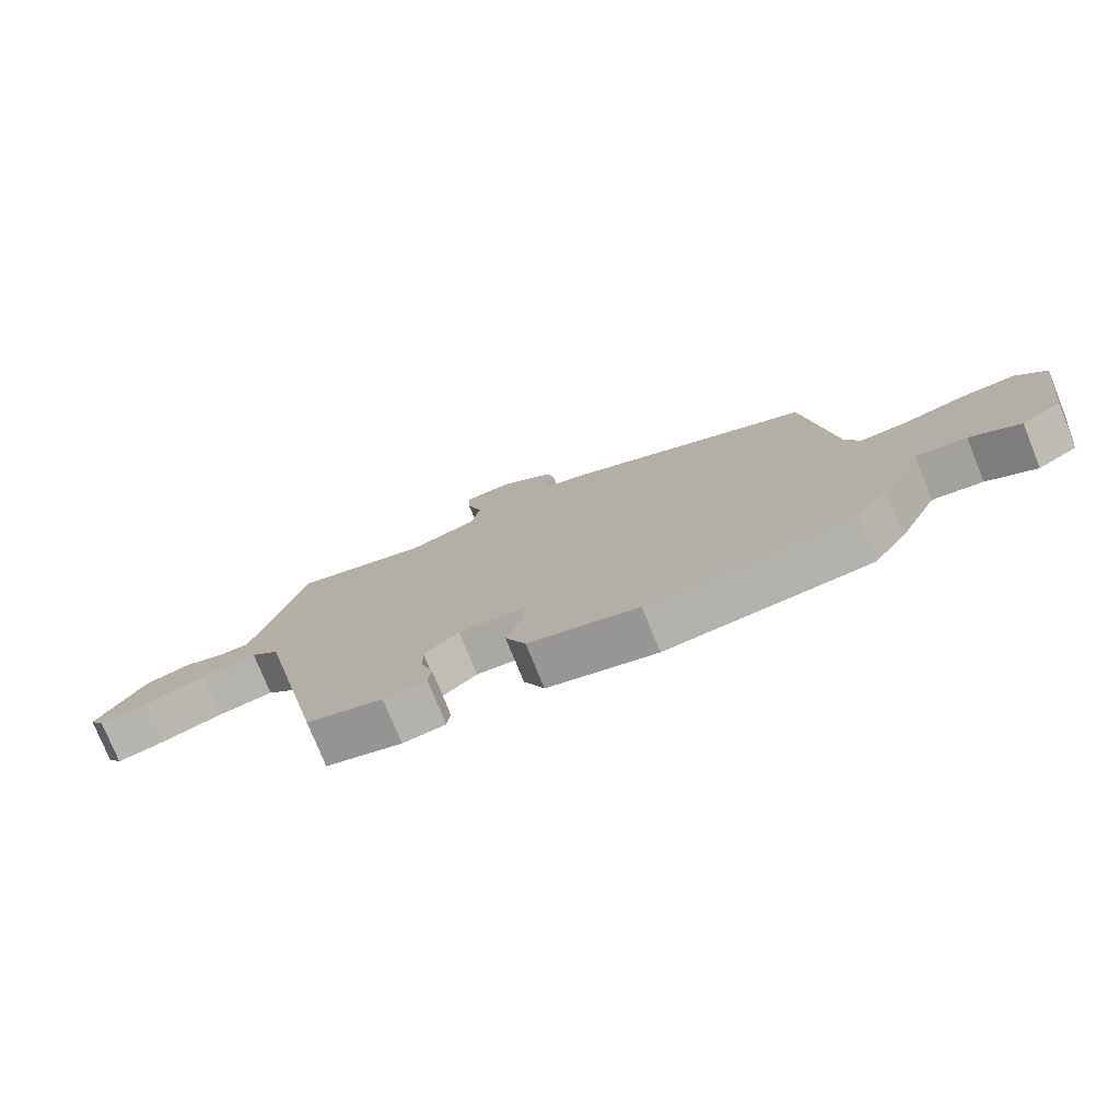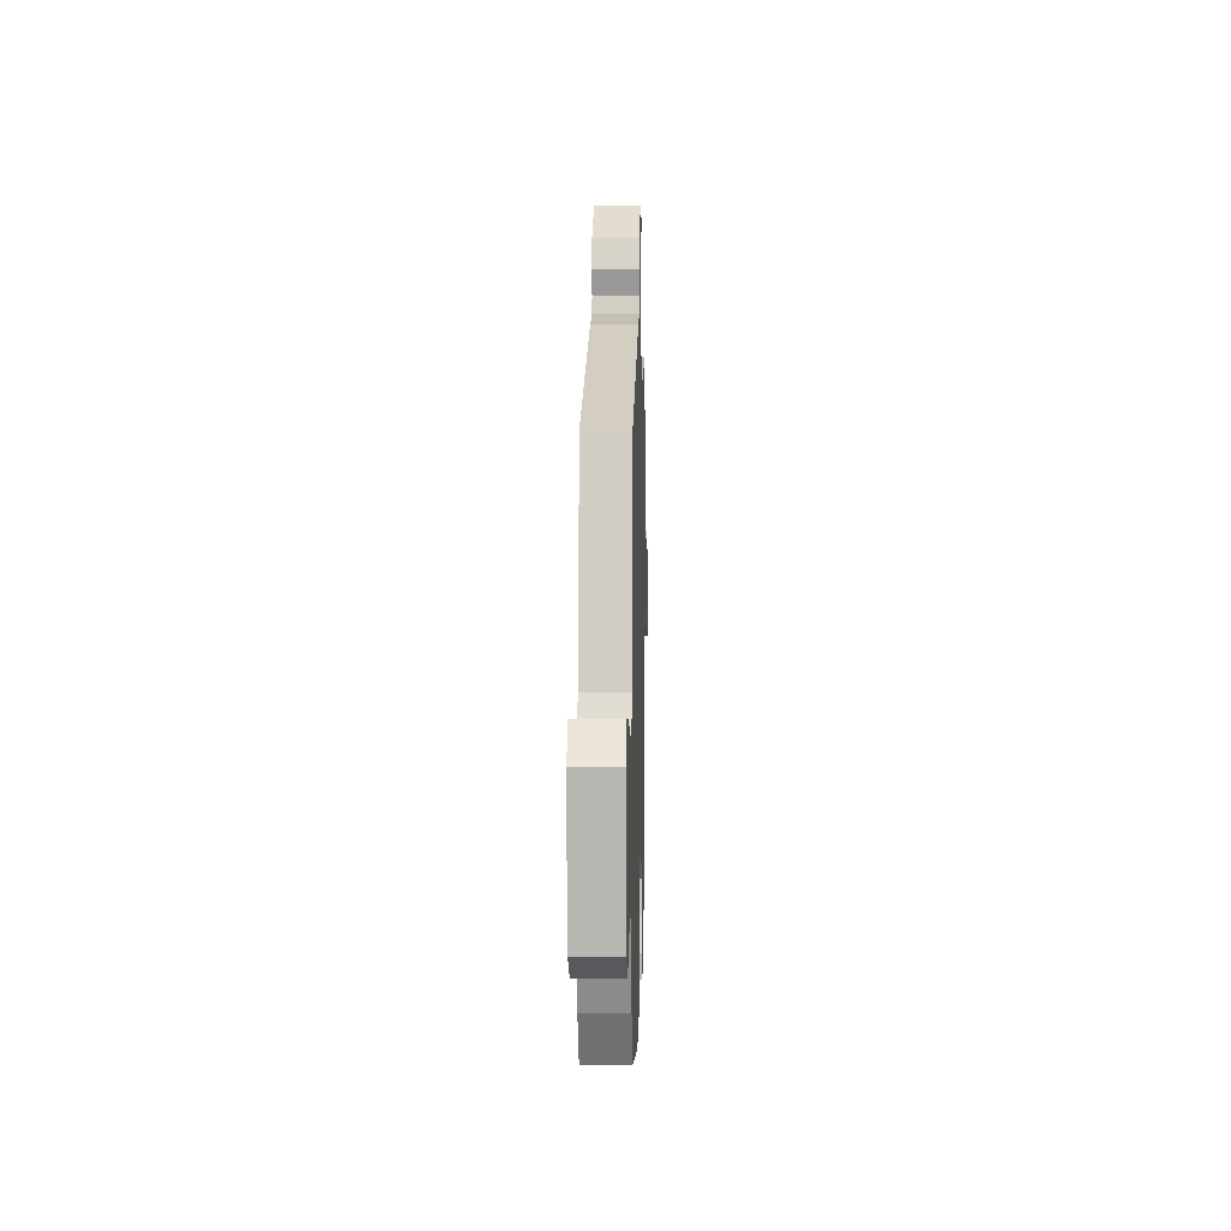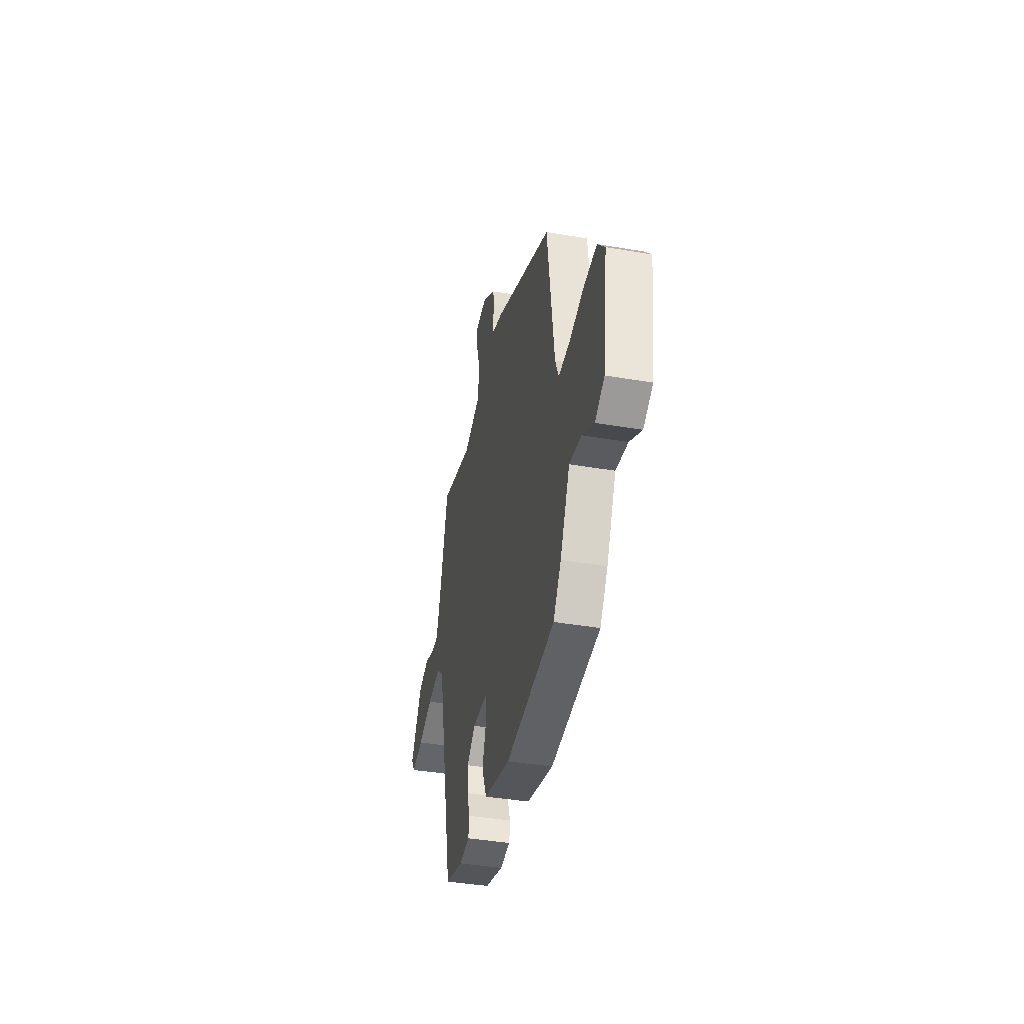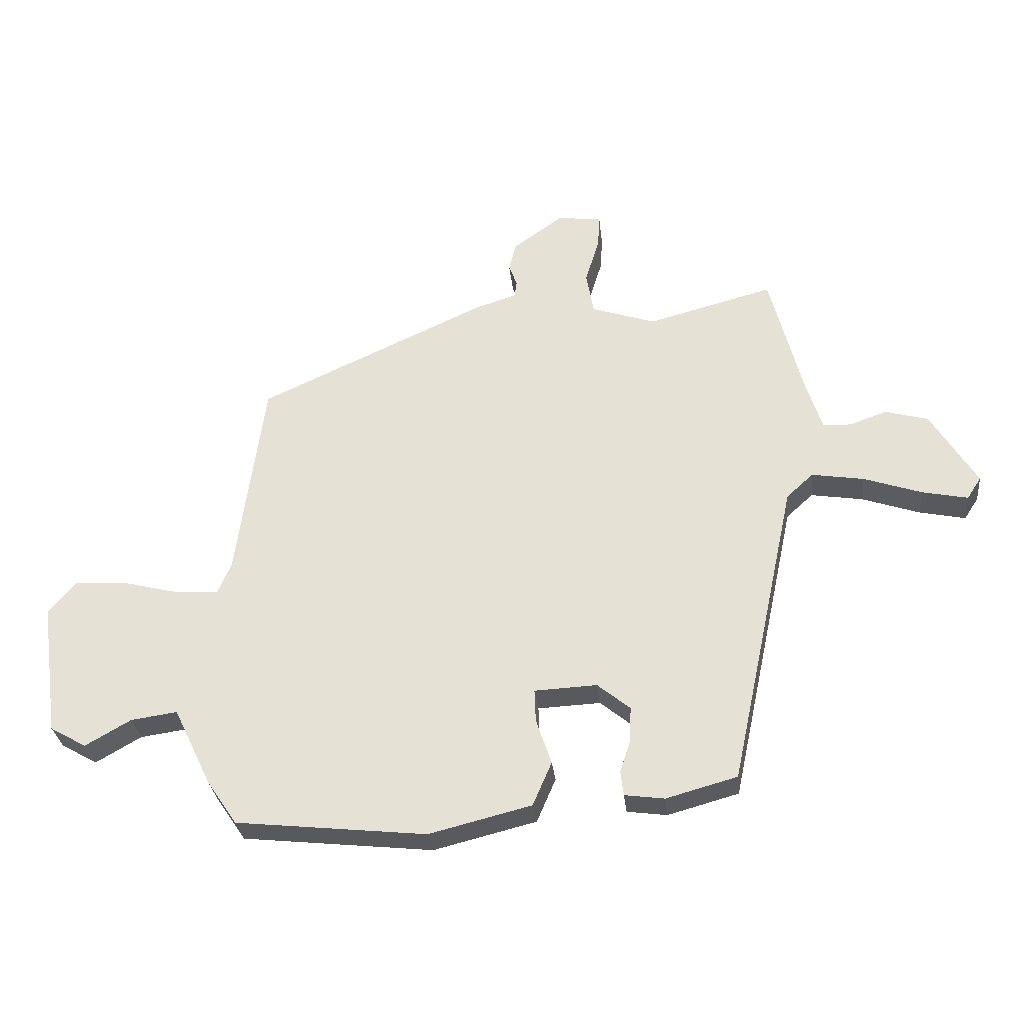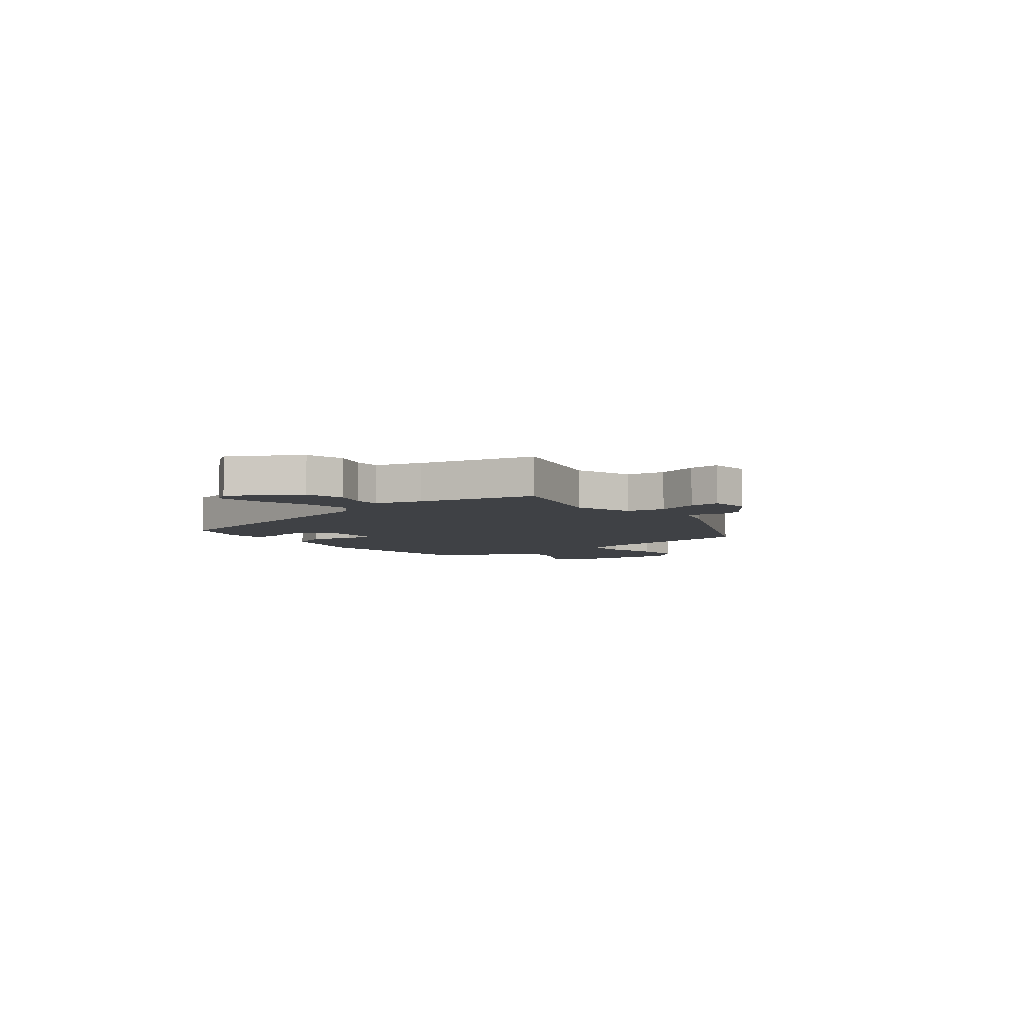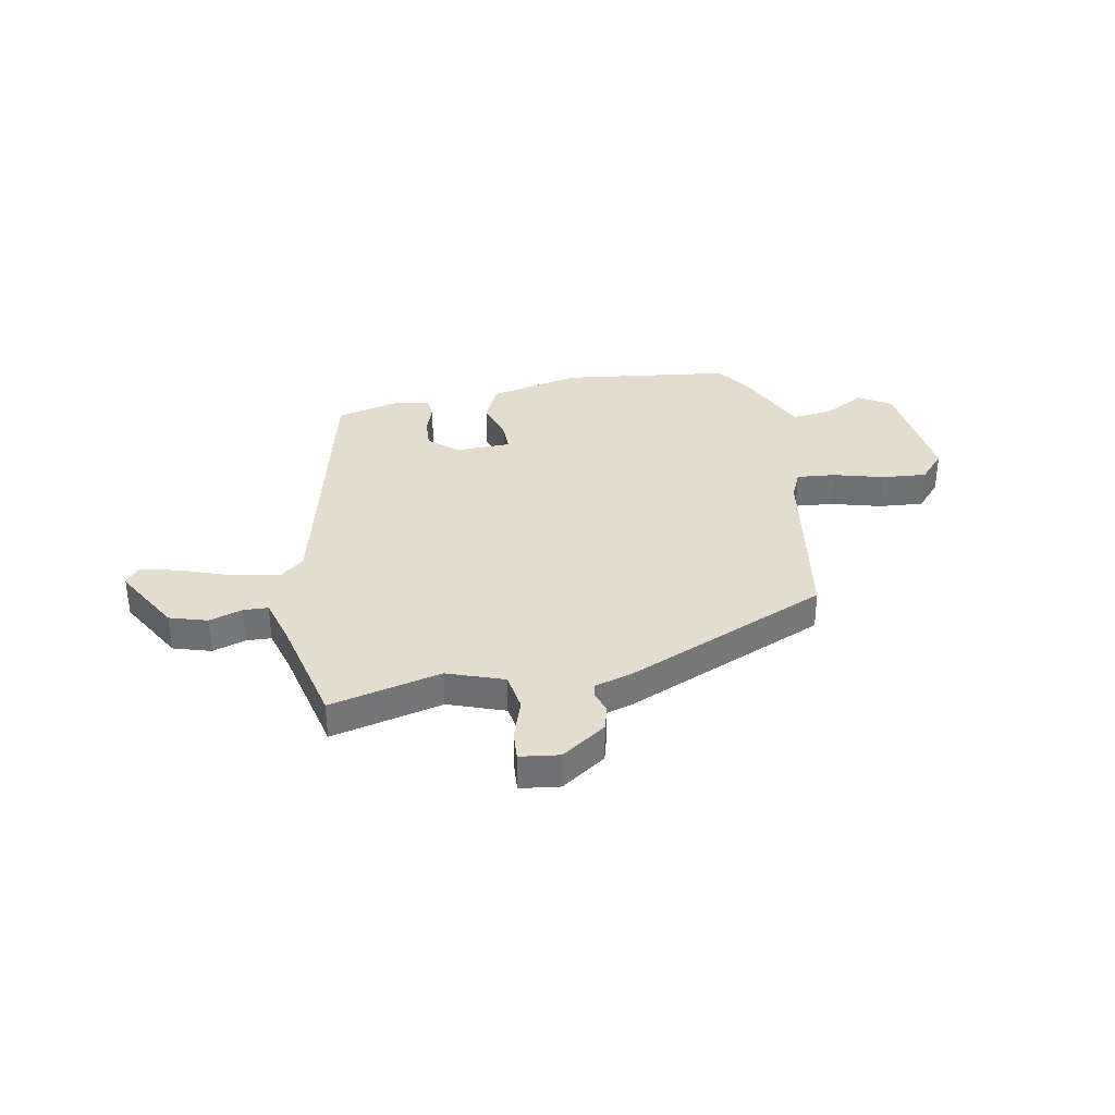
<metadata>
{"format":"obj","ext":"obj","renderer":"f3d","projection":"perspective","resolution":1024,"background":"white","views":[{"elev":-76.5,"azim":22.0,"up":"+Z"},{"elev":0.4,"azim":91.6,"up":"+Z"},{"elev":-39.8,"azim":78.0,"up":"+Z"},{"elev":-30.2,"azim":-173.9,"up":"+Z"},{"elev":-5.7,"azim":-51.8,"up":"+Y"},{"elev":34.9,"azim":-9.4,"up":"+Y"}]}
</metadata>
<code>
v -0.452 0.07 0.511
v -0.241 0.07 0.455
v -0.133 0.07 0.491
v -0.12 0.07 0.563
v -0.144 0.07 0.641
v -0.147 0.07 0.698
v -0.072 0.07 0.706
v 0.012 0.07 0.646
v 0.024 0.07 0.598
v 0.01 0.07 0.561
v 0.014 0.07 0.533
v 0.084 0.07 0.511
v 0.468 0.07 0.335
v 0.514 0.07 -0.008
v 0.537 0.07 -0.063
v 0.611 0.07 -0.058
v 0.706 0.07 -0.034
v 0.791 0.07 -0.029
v 0.838 0.07 -0.084
v 0.807 0.07 -0.31
v 0.746 0.07 -0.345
v 0.669 0.07 -0.301
v 0.591 0.07 -0.29
v 0.528 0.07 -0.421
v 0.477 0.07 -0.496
v 0.157 0.07 -0.53
v -0.015 0.07 -0.487
v -0.047 0.07 -0.413
v -0.021 0.07 -0.336
v -0.019 0.07 -0.281
v -0.124 0.07 -0.276
v -0.179 0.07 -0.321
v -0.177 0.07 -0.379
v -0.159 0.07 -0.435
v -0.164 0.07 -0.476
v -0.231 0.07 -0.485
v -0.35 0.07 -0.452
v -0.462 0.07 0.069
v -0.507 0.07 0.11
v -0.595 0.07 0.096
v -0.692 0.07 0.063
v -0.769 0.07 0.047
v -0.793 0.07 0.084
v -0.716 0.07 0.211
v -0.644 0.07 0.231
v -0.581 0.07 0.209
v -0.534 0.07 0.21
v -0.507 0.07 0.296
v -0.452 0 0.511
v -0.241 0 0.455
v -0.133 0 0.491
v -0.12 0 0.563
v -0.144 0 0.641
v -0.147 0 0.698
v -0.072 0 0.706
v 0.012 0 0.646
v 0.024 0 0.598
v 0.01 0 0.561
v 0.014 0 0.533
v 0.084 0 0.511
v 0.468 0 0.335
v 0.514 0 -0.008
v 0.537 0 -0.063
v 0.611 0 -0.058
v 0.706 0 -0.034
v 0.791 0 -0.029
v 0.838 0 -0.084
v 0.807 0 -0.31
v 0.746 0 -0.345
v 0.669 0 -0.301
v 0.591 0 -0.29
v 0.528 0 -0.421
v 0.477 0 -0.496
v 0.157 0 -0.53
v -0.015 0 -0.487
v -0.047 0 -0.413
v -0.021 0 -0.336
v -0.019 0 -0.281
v -0.124 0 -0.276
v -0.179 0 -0.321
v -0.177 0 -0.379
v -0.159 0 -0.435
v -0.164 0 -0.476
v -0.231 0 -0.485
v -0.35 0 -0.452
v -0.462 0 0.069
v -0.507 0 0.11
v -0.595 0 0.096
v -0.692 0 0.063
v -0.769 0 0.047
v -0.793 0 0.084
v -0.716 0 0.211
v -0.644 0 0.231
v -0.581 0 0.209
v -0.534 0 0.21
v -0.507 0 0.296
f 43 44 45 46
f 43 46 47
f 40 41 42 43
f 39 40 43 47
f 38 39 47 48
f 33 34 35 36
f 32 33 36 37
f 31 32 37 38
f 26 27 28 29
f 26 29 30
f 23 24 25 26
f 23 26 30
f 19 20 21 22
f 19 22 23
f 16 17 18 19
f 15 16 19 23
f 14 15 23 30
f 11 12 13 14
f 7 8 9 10
f 7 10 11
f 4 5 6 7
f 3 4 7 11
f 2 3 11 14
f 30 31 38 48
f 14 30 48
f 1 2 14 48
f 94 93 92 91
f 95 94 91
f 91 90 89 88
f 95 91 88 87
f 96 95 87 86
f 84 83 82 81
f 85 84 81 80
f 86 85 80 79
f 77 76 75 74
f 78 77 74
f 74 73 72 71
f 78 74 71
f 70 69 68 67
f 71 70 67
f 67 66 65 64
f 71 67 64 63
f 78 71 63 62
f 62 61 60 59
f 58 57 56 55
f 59 58 55
f 55 54 53 52
f 59 55 52 51
f 62 59 51 50
f 96 86 79 78
f 96 78 62
f 96 62 50 49
f 1 49 50 2
f 2 50 51 3
f 3 51 52 4
f 4 52 53 5
f 5 53 54 6
f 6 54 55 7
f 7 55 56 8
f 8 56 57 9
f 9 57 58 10
f 10 58 59 11
f 11 59 60 12
f 12 60 61 13
f 13 61 62 14
f 14 62 63 15
f 15 63 64 16
f 16 64 65 17
f 17 65 66 18
f 18 66 67 19
f 19 67 68 20
f 20 68 69 21
f 21 69 70 22
f 22 70 71 23
f 23 71 72 24
f 24 72 73 25
f 25 73 74 26
f 26 74 75 27
f 27 75 76 28
f 28 76 77 29
f 29 77 78 30
f 30 78 79 31
f 31 79 80 32
f 32 80 81 33
f 33 81 82 34
f 34 82 83 35
f 35 83 84 36
f 36 84 85 37
f 37 85 86 38
f 38 86 87 39
f 39 87 88 40
f 40 88 89 41
f 41 89 90 42
f 42 90 91 43
f 43 91 92 44
f 44 92 93 45
f 45 93 94 46
f 46 94 95 47
f 47 95 96 48
f 48 96 49 1

</code>
